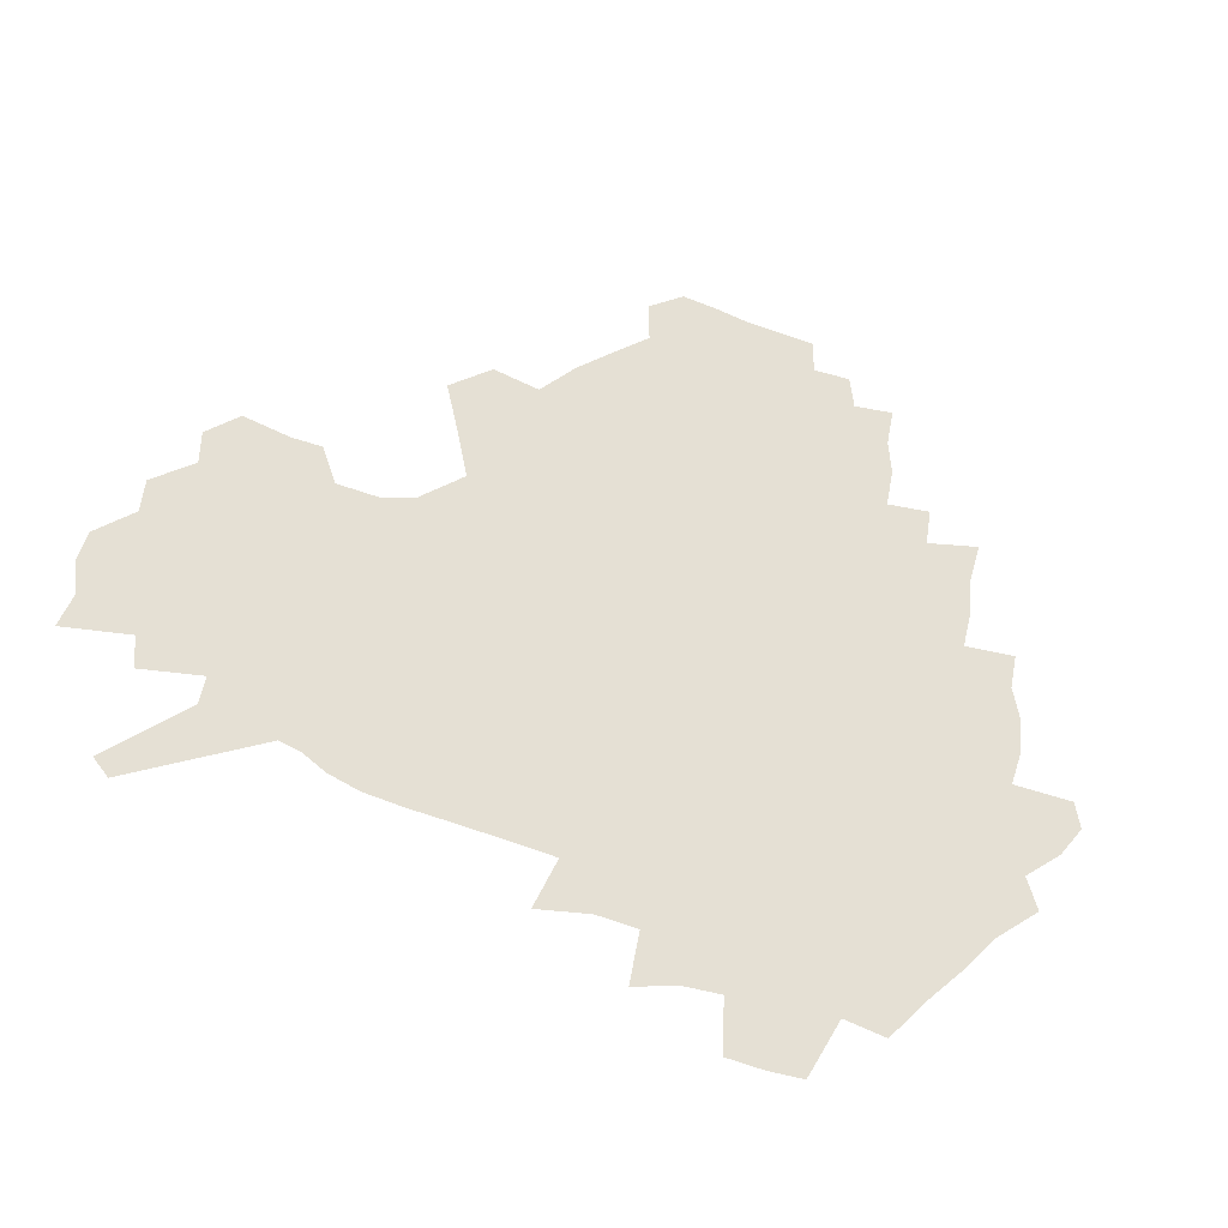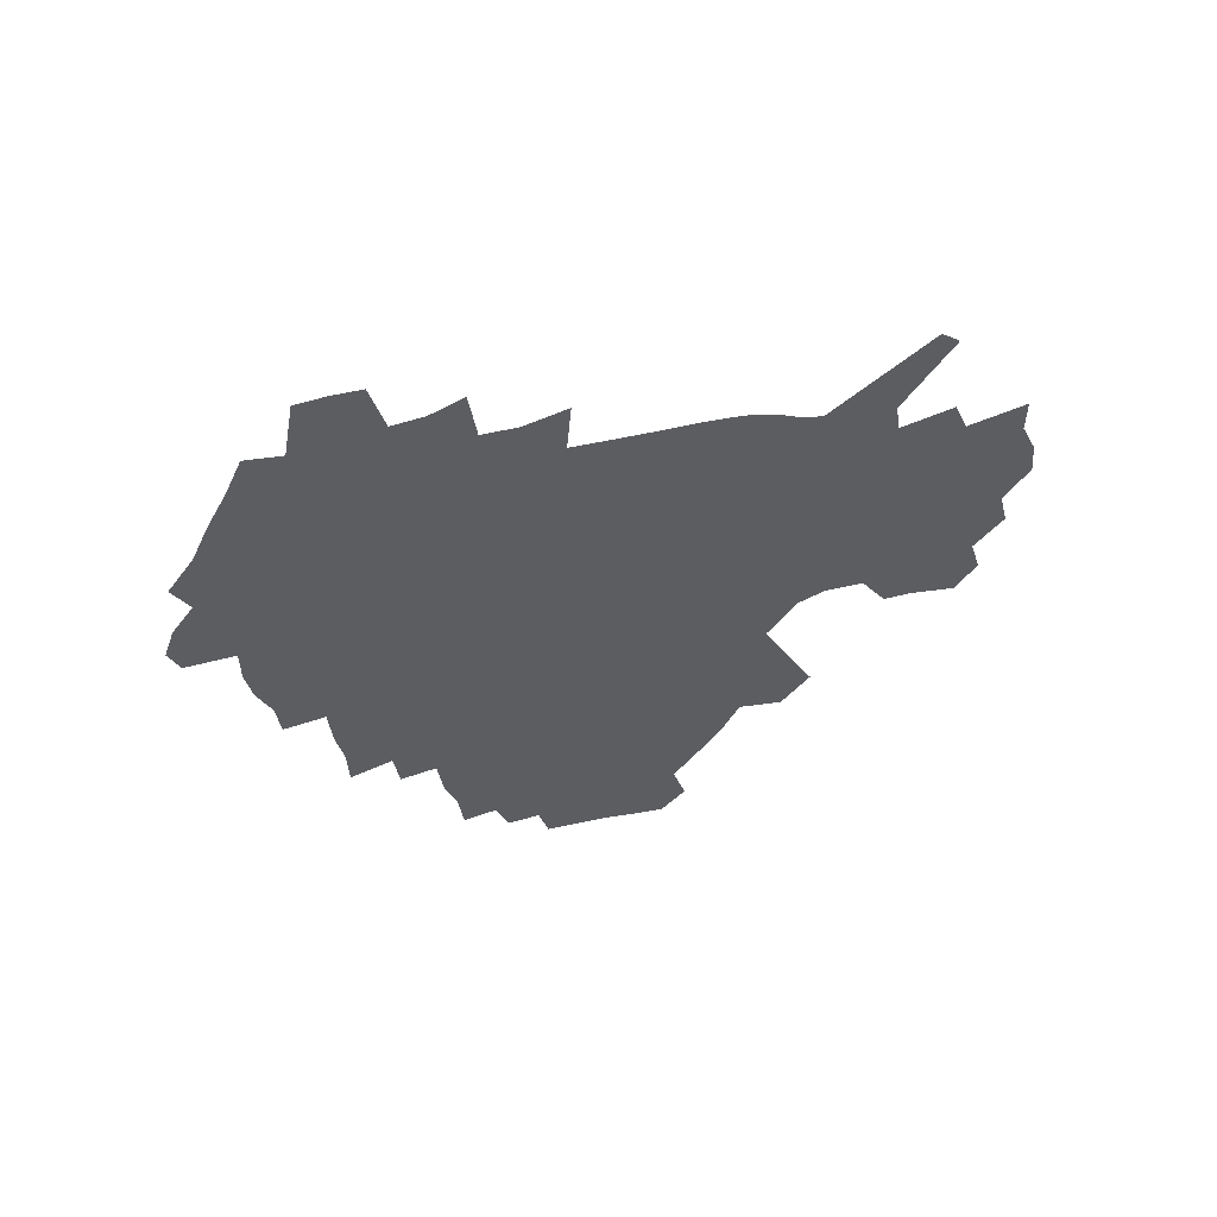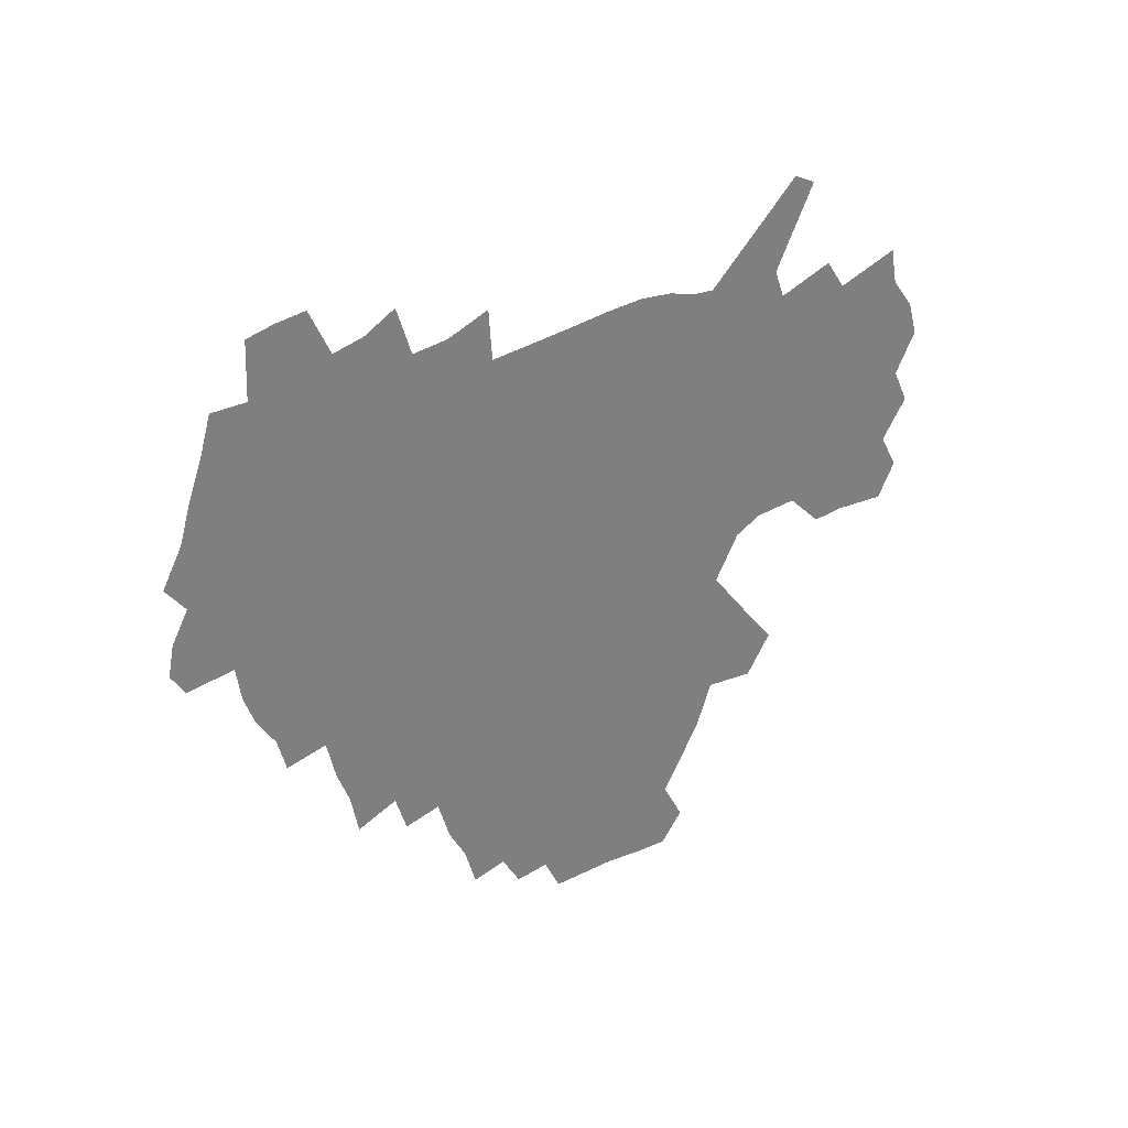
<metadata>
{"format":"obj","ext":"obj","renderer":"f3d","projection":"perspective","resolution":1024,"background":"white","views":[{"elev":-36.6,"azim":152.3,"up":"+Y"},{"elev":-36.0,"azim":19.4,"up":"+Z"},{"elev":-59.8,"azim":27.6,"up":"+Z"}]}
</metadata>
<code>
v 231 188.6 0
v 219.7 203.2 0
v 221.9 214.9 0
v 243.9 160.4 0
v 248.5 174.3 0
v 249.7 187.5 0
v 251.6 200.8 0
v 250.4 214.3 0
v 244.7 230.5 0
v 243.1 245.9 0
v 246 260.5 0
v 242.5 276.8 0
v 265.2 143.1 0
v 271.1 158 0
v 273.3 171.9 0
v 274.6 185.4 0
v 270.4 199.8 0
v 270.5 213.6 0
v 270.7 227.8 0
v 272 242 0
v 269.6 257.4 0
v 266.9 273.6 0
v 262.2 292 0
v 260.7 308.3 0
v 255.2 326.7 0
v 281.2 125.2 0
v 287.2 142.1 0
v 292.8 157.5 0
v 294.2 171 0
v 291.8 184.7 0
v 290.3 198.4 0
v 290.1 212.1 0
v 287.9 226.5 0
v 289.4 240.3 0
v 289.4 254.6 0
v 287.1 270.1 0
v 283.7 287.1 0
v 281.9 303.5 0
v 280.6 319.4 0
v 277.6 336.4 0
v 298.3 108.2 0
v 302.6 126.4 0
v 306.5 142.8 0
v 309 157.3 0
v 309.9 170.7 0
v 309 183.9 0
v 308.3 197.3 0
v 306.9 211.1 0
v 306.5 224.9 0
v 305.1 239.1 0
v 306.4 252.7 0
v 304.4 268 0
v 301.4 284.6 0
v 298 302.3 0
v 298.5 317.2 0
v 298.1 332.7 0
v 294.5 350.9 0
v 295.7 365.5 0
v 292.2 382.9 0
v 314.1 90.46 0
v 316.9 109.7 0
v 319.6 127.2 0
v 321.5 142.7 0
v 323.5 157.3 0
v 324.3 170.6 0
v 324 183.6 0
v 323.2 196.8 0
v 323.1 210.1 0
v 323 223.5 0
v 322.4 237.3 0
v 320.8 252 0
v 318.8 267.7 0
v 317.4 283.4 0
v 315.5 299.8 0
v 313.1 317 0
v 314.8 331.3 0
v 314.2 346.9 0
v 313.3 362.5 0
v 310.6 379.1 0
v 312.3 393 0
v 332.9 93.55 0
v 333.8 111.6 0
v 335 128 0
v 336.3 143.4 0
v 337.1 157.3 0
v 337.8 170.7 0
v 337.8 183.6 0
v 337.8 196.4 0
v 337 209.7 0
v 336.9 222.9 0
v 336.9 236.2 0
v 335 251.4 0
v 335.5 265.1 0
v 332.9 282.1 0
v 330.7 299.4 0
v 330.5 314.9 0
v 330.4 330.2 0
v 329.7 346 0
v 329.4 361.2 0
v 329 376.4 0
v 329.1 390.9 0
v 329.1 405.3 0
v 348.1 66.63 0
v 348.2 92.56 0
v 348.7 111.9 0
v 349.8 129.7 0
v 350.2 144.2 0
v 350.3 157.6 0
v 350.6 170.8 0
v 350.7 183.6 0
v 351 196.3 0
v 350.7 209.3 0
v 350.9 222.3 0
v 350.3 236 0
v 350.5 249.4 0
v 349.2 264.8 0
v 347.1 282.4 0
v 346.3 298 0
v 345.7 314.1 0
v 345.6 329.4 0
v 345.2 345.1 0
v 344.8 360.6 0
v 345.5 374.9 0
v 344 390.9 0
v 344.7 404.8 0
v 363.9 66.22 0
v 363.5 93.74 0
v 363.2 112.4 0
v 363.3 130.3 0
v 363.2 144.1 0
v 363.2 157.4 0
v 363.2 170.6 0
v 363.2 183.6 0
v 363.3 196.5 0
v 363.5 209.4 0
v 363.4 222.5 0
v 363.4 235.7 0
v 363.5 249.2 0
v 363.5 262.9 0
v 361.1 282.2 0
v 360.3 299.5 0
v 360.4 314.1 0
v 360.1 329.9 0
v 360.4 344.6 0
v 360.1 360 0
v 360.5 374.5 0
v 360.1 389.8 0
v 360.1 404.2 0
v 380 67.31 0
v 379.3 90.79 0
v 377.7 112.5 0
v 376.4 130.9 0
v 376.4 144.2 0
v 376.1 157.5 0
v 376 170.6 0
v 375.9 183.6 0
v 375.9 196.5 0
v 376.1 209.6 0
v 376.1 222.7 0
v 376.2 235.6 0
v 377 248.2 0
v 376.5 262.8 0
v 375.8 279.5 0
v 374.5 298.9 0
v 374.8 314.5 0
v 374.9 329.9 0
v 375.3 344.4 0
v 375.3 359.6 0
v 375.2 374.8 0
v 375 390.2 0
v 374.6 405.3 0
v 396.3 90.04 0
v 392.9 112 0
v 391.7 128.1 0
v 389.9 143.9 0
v 389 157.9 0
v 388.9 170.7 0
v 388.6 184 0
v 388.5 196.7 0
v 388.8 209.9 0
v 388.8 222.9 0
v 389.1 235.5 0
v 389.4 248.6 0
v 389.4 263.3 0
v 389.3 279.6 0
v 389.2 296.9 0
v 389.1 315.1 0
v 389.7 330 0
v 390.2 345.1 0
v 390.2 360.2 0
v 390.3 375.9 0
v 390 390.8 0
v 389.5 405.5 0
v 415.5 84.49 0
v 411.1 107.6 0
v 407 127.2 0
v 404.5 142.9 0
v 403.1 157.2 0
v 401.7 171.5 0
v 400.9 184.5 0
v 401.1 197.2 0
v 400.6 210.1 0
v 401.3 222.9 0
v 401.5 235.7 0
v 401.8 248.3 0
v 402.5 262.3 0
v 403.1 277.7 0
v 403.7 294.8 0
v 404.5 311.9 0
v 405 328.6 0
v 405.3 345.1 0
v 405.7 362 0
v 405.2 376.5 0
v 405.6 393.1 0
v 428.6 108.6 0
v 423.8 126.5 0
v 420.5 141.8 0
v 416.9 157.7 0
v 416 171 0
v 415.5 184.1 0
v 415 197.1 0
v 414.2 210.2 0
v 414 223.1 0
v 414.7 236 0
v 414.5 248.7 0
v 415.3 262.1 0
v 416.7 277.8 0
v 417.8 293.1 0
v 419.4 312.4 0
v 420.4 329.2 0
v 420.9 346.2 0
v 420.9 362.5 0
v 451.7 104.3 0
v 441.7 126.8 0
v 435.5 142.9 0
v 432.4 157.2 0
v 430.3 170.9 0
v 429.2 184 0
v 428.9 197.1 0
v 428.3 210.1 0
v 427.1 223.4 0
v 427.4 236.2 0
v 427.9 249.1 0
v 428.9 262.7 0
v 430.8 277.9 0
v 432.5 293.8 0
v 434.3 310.4 0
v 436 329 0
v 437.2 347.7 0
v 460.7 128 0
v 454.6 142.2 0
v 450.5 156.2 0
v 446.2 170.6 0
v 445 183.6 0
v 445.2 196.5 0
v 441.3 210.9 0
v 440.7 223.6 0
v 441 236.3 0
v 441.9 249.4 0
v 443.2 263 0
v 445.1 277.5 0
v 447.5 293.4 0
v 450.8 311.8 0
v 452.9 330.2 0
v 479.8 129.1 0
v 472.9 142.7 0
v 467.1 156.7 0
v 465.2 169.6 0
v 461.6 183.3 0
v 460.9 196.1 0
v 457.6 210.1 0
v 455.9 223.4 0
v 456.2 236.3 0
v 456.9 249.4 0
v 457.5 262.7 0
v 460.8 277.3 0
v 465 294.4 0
v 467.7 312.2 0
v 472 332.6 0
v 498.2 129.8 0
v 487.6 144.9 0
v 485 157 0
v 480.4 170.3 0
v 478.8 182.9 0
v 475.7 196.2 0
v 473.4 209.5 0
v 470.4 223.2 0
v 471 235.9 0
v 473.8 249 0
v 476.9 262.8 0
v 481.2 277.3 0
v 485.4 296.3 0
v 490.5 316.9 0
v 514.5 131.3 0
v 503 146.5 0
v 500.1 158 0
v 495 171.2 0
v 493.3 183.3 0
v 489.3 196.9 0
v 487.3 209.6 0
v 485.8 222.4 0
v 488.1 234.8 0
v 491.7 247.2 0
v 500.7 259.6 0
v 527.1 134.9 0
v 516.9 148.8 0
v 512.2 160.5 0
v 508.9 172.4 0
v 505.5 184.9 0
v 503 197.3 0
v 500.9 209.5 0
v 498.7 221.7 0
v 501.3 232.9 0
v 505.5 244.1 0
v 514.2 254.9 0
v 535.9 140.1 0
v 530.6 150.6 0
v 525.4 162 0
v 522.7 173.2 0
v 520.3 184.9 0
v 519.2 196.6 0
v 516.7 208.9 0
v 516.2 220.3 0
v 515.6 231.4 0
v 518.5 241.8 0
v 531.3 254.8 0
v 537 269.3 0
v 544.2 142.2 0
v 542 152.5 0
v 539.5 162.5 0
v 537.3 173.4 0
v 533.8 185.2 0
v 533.6 196.4 0
v 535.6 207.7 0
v 533.8 219.4 0
v 536.6 231 0
v 540.2 242.8 0
v 544.5 255.4 0
v 549.3 268.9 0
v 598.7 110.9 0
v 555.6 151.1 0
v 557.5 160.5 0
v 555.1 172.4 0
v 554.6 183.8 0
v 556.6 195.3 0
v 556.8 207.2 0
v 556.8 219.3 0
v 560.9 231.6 0
v 558.2 243.9 0
v 561.3 256.6 0
v 567.7 271.5 0
v 604.5 117.1 0
v 572.6 147.3 0
v 570.5 159.1 0
v 573.7 170.3 0
v 572.7 182.4 0
v 572.8 194.3 0
v 574.1 206.4 0
v 576.6 218.8 0
v 578.9 231.6 0
v 581.5 244.9 0
v 581.2 258.6 0
v 594.8 154.1 0
v 595.8 167 0
v 591.5 180.3 0
v 587.3 193.4 0
v 594.2 204.6 0
v 599.9 216.9 0
v 598.6 230.7 0
v 622.2 161.6 0
v 617.2 175.8 0
v 618.8 188.9 0
v 615.4 202.3 0
f 5 6 1
f 1 6 2
f 6 7 2
f 2 7 3
f 7 8 3
f 13 14 4
f 4 14 5
f 14 15 5
f 5 15 6
f 15 16 6
f 6 16 7
f 16 17 7
f 7 17 8
f 17 18 8
f 8 18 9
f 18 19 9
f 9 19 10
f 19 20 10
f 10 20 11
f 20 21 11
f 11 21 12
f 21 22 12
f 26 27 13
f 13 27 14
f 27 28 14
f 14 28 15
f 28 29 15
f 15 29 16
f 29 30 16
f 16 30 17
f 30 31 17
f 17 31 18
f 31 32 18
f 18 32 19
f 32 33 19
f 19 33 20
f 33 34 20
f 20 34 21
f 34 35 21
f 21 35 22
f 35 36 22
f 22 36 23
f 36 37 23
f 23 37 24
f 37 38 24
f 24 38 25
f 38 39 25
f 41 42 26
f 26 42 27
f 42 43 27
f 27 43 28
f 43 44 28
f 28 44 29
f 44 45 29
f 29 45 30
f 45 46 30
f 30 46 31
f 46 47 31
f 31 47 32
f 47 48 32
f 32 48 33
f 48 49 33
f 33 49 34
f 49 50 34
f 34 50 35
f 50 51 35
f 35 51 36
f 51 52 36
f 36 52 37
f 52 53 37
f 37 53 38
f 53 54 38
f 38 54 39
f 54 55 39
f 39 55 40
f 55 56 40
f 60 61 41
f 41 61 42
f 61 62 42
f 42 62 43
f 62 63 43
f 43 63 44
f 63 64 44
f 44 64 45
f 64 65 45
f 45 65 46
f 65 66 46
f 46 66 47
f 66 67 47
f 47 67 48
f 67 68 48
f 48 68 49
f 68 69 49
f 49 69 50
f 69 70 50
f 50 70 51
f 70 71 51
f 51 71 52
f 71 72 52
f 52 72 53
f 72 73 53
f 53 73 54
f 73 74 54
f 54 74 55
f 74 75 55
f 55 75 56
f 75 76 56
f 56 76 57
f 76 77 57
f 57 77 58
f 77 78 58
f 58 78 59
f 78 79 59
f 60 81 61
f 81 82 61
f 61 82 62
f 82 83 62
f 62 83 63
f 83 84 63
f 63 84 64
f 84 85 64
f 64 85 65
f 85 86 65
f 65 86 66
f 86 87 66
f 66 87 67
f 87 88 67
f 67 88 68
f 88 89 68
f 68 89 69
f 89 90 69
f 69 90 70
f 90 91 70
f 70 91 71
f 91 92 71
f 71 92 72
f 92 93 72
f 72 93 73
f 93 94 73
f 73 94 74
f 94 95 74
f 74 95 75
f 95 96 75
f 75 96 76
f 96 97 76
f 76 97 77
f 97 98 77
f 77 98 78
f 98 99 78
f 78 99 79
f 99 100 79
f 79 100 80
f 100 101 80
f 103 104 81
f 81 104 82
f 104 105 82
f 82 105 83
f 105 106 83
f 83 106 84
f 106 107 84
f 84 107 85
f 107 108 85
f 85 108 86
f 108 109 86
f 86 109 87
f 109 110 87
f 87 110 88
f 110 111 88
f 88 111 89
f 111 112 89
f 89 112 90
f 112 113 90
f 90 113 91
f 113 114 91
f 91 114 92
f 114 115 92
f 92 115 93
f 115 116 93
f 93 116 94
f 116 117 94
f 94 117 95
f 117 118 95
f 95 118 96
f 118 119 96
f 96 119 97
f 119 120 97
f 97 120 98
f 120 121 98
f 98 121 99
f 121 122 99
f 99 122 100
f 122 123 100
f 100 123 101
f 123 124 101
f 101 124 102
f 124 125 102
f 103 126 104
f 126 127 104
f 104 127 105
f 127 128 105
f 105 128 106
f 128 129 106
f 106 129 107
f 129 130 107
f 107 130 108
f 130 131 108
f 108 131 109
f 131 132 109
f 109 132 110
f 132 133 110
f 110 133 111
f 133 134 111
f 111 134 112
f 134 135 112
f 112 135 113
f 135 136 113
f 113 136 114
f 136 137 114
f 114 137 115
f 137 138 115
f 115 138 116
f 138 139 116
f 116 139 117
f 139 140 117
f 117 140 118
f 140 141 118
f 118 141 119
f 141 142 119
f 119 142 120
f 142 143 120
f 120 143 121
f 143 144 121
f 121 144 122
f 144 145 122
f 122 145 123
f 145 146 123
f 123 146 124
f 146 147 124
f 124 147 125
f 147 148 125
f 126 149 127
f 149 150 127
f 127 150 128
f 150 151 128
f 128 151 129
f 151 152 129
f 129 152 130
f 152 153 130
f 130 153 131
f 153 154 131
f 131 154 132
f 154 155 132
f 132 155 133
f 155 156 133
f 133 156 134
f 156 157 134
f 134 157 135
f 157 158 135
f 135 158 136
f 158 159 136
f 136 159 137
f 159 160 137
f 137 160 138
f 160 161 138
f 138 161 139
f 161 162 139
f 139 162 140
f 162 163 140
f 140 163 141
f 163 164 141
f 141 164 142
f 164 165 142
f 142 165 143
f 165 166 143
f 143 166 144
f 166 167 144
f 144 167 145
f 167 168 145
f 145 168 146
f 168 169 146
f 146 169 147
f 169 170 147
f 147 170 148
f 170 171 148
f 150 172 151
f 172 173 151
f 151 173 152
f 173 174 152
f 152 174 153
f 174 175 153
f 153 175 154
f 175 176 154
f 154 176 155
f 176 177 155
f 155 177 156
f 177 178 156
f 156 178 157
f 178 179 157
f 157 179 158
f 179 180 158
f 158 180 159
f 180 181 159
f 159 181 160
f 181 182 160
f 160 182 161
f 182 183 161
f 161 183 162
f 183 184 162
f 162 184 163
f 184 185 163
f 163 185 164
f 185 186 164
f 164 186 165
f 186 187 165
f 165 187 166
f 187 188 166
f 166 188 167
f 188 189 167
f 167 189 168
f 189 190 168
f 168 190 169
f 190 191 169
f 169 191 170
f 191 192 170
f 170 192 171
f 192 193 171
f 172 194 173
f 194 195 173
f 173 195 174
f 195 196 174
f 174 196 175
f 196 197 175
f 175 197 176
f 197 198 176
f 176 198 177
f 198 199 177
f 177 199 178
f 199 200 178
f 178 200 179
f 200 201 179
f 179 201 180
f 201 202 180
f 180 202 181
f 202 203 181
f 181 203 182
f 203 204 182
f 182 204 183
f 204 205 183
f 183 205 184
f 205 206 184
f 184 206 185
f 206 207 185
f 185 207 186
f 207 208 186
f 186 208 187
f 208 209 187
f 187 209 188
f 209 210 188
f 188 210 189
f 210 211 189
f 189 211 190
f 211 212 190
f 190 212 191
f 212 213 191
f 191 213 192
f 213 214 192
f 192 214 193
f 195 215 196
f 215 216 196
f 196 216 197
f 216 217 197
f 197 217 198
f 217 218 198
f 198 218 199
f 218 219 199
f 199 219 200
f 219 220 200
f 200 220 201
f 220 221 201
f 201 221 202
f 221 222 202
f 202 222 203
f 222 223 203
f 203 223 204
f 223 224 204
f 204 224 205
f 224 225 205
f 205 225 206
f 225 226 206
f 206 226 207
f 226 227 207
f 207 227 208
f 227 228 208
f 208 228 209
f 228 229 209
f 209 229 210
f 229 230 210
f 210 230 211
f 230 231 211
f 211 231 212
f 231 232 212
f 212 232 213
f 215 233 216
f 233 234 216
f 216 234 217
f 234 235 217
f 217 235 218
f 235 236 218
f 218 236 219
f 236 237 219
f 219 237 220
f 237 238 220
f 220 238 221
f 238 239 221
f 221 239 222
f 239 240 222
f 222 240 223
f 240 241 223
f 223 241 224
f 241 242 224
f 224 242 225
f 242 243 225
f 225 243 226
f 243 244 226
f 226 244 227
f 244 245 227
f 227 245 228
f 245 246 228
f 228 246 229
f 246 247 229
f 229 247 230
f 247 248 230
f 230 248 231
f 248 249 231
f 231 249 232
f 234 250 235
f 250 251 235
f 235 251 236
f 251 252 236
f 236 252 237
f 252 253 237
f 237 253 238
f 253 254 238
f 238 254 239
f 254 255 239
f 239 255 240
f 255 256 240
f 240 256 241
f 256 257 241
f 241 257 242
f 257 258 242
f 242 258 243
f 258 259 243
f 243 259 244
f 259 260 244
f 244 260 245
f 260 261 245
f 245 261 246
f 261 262 246
f 246 262 247
f 262 263 247
f 247 263 248
f 263 264 248
f 248 264 249
f 250 265 251
f 265 266 251
f 251 266 252
f 266 267 252
f 252 267 253
f 267 268 253
f 253 268 254
f 268 269 254
f 254 269 255
f 269 270 255
f 255 270 256
f 270 271 256
f 256 271 257
f 271 272 257
f 257 272 258
f 272 273 258
f 258 273 259
f 273 274 259
f 259 274 260
f 274 275 260
f 260 275 261
f 275 276 261
f 261 276 262
f 276 277 262
f 262 277 263
f 277 278 263
f 263 278 264
f 278 279 264
f 265 280 266
f 280 281 266
f 266 281 267
f 281 282 267
f 267 282 268
f 282 283 268
f 268 283 269
f 283 284 269
f 269 284 270
f 284 285 270
f 270 285 271
f 285 286 271
f 271 286 272
f 286 287 272
f 272 287 273
f 287 288 273
f 273 288 274
f 288 289 274
f 274 289 275
f 289 290 275
f 275 290 276
f 290 291 276
f 276 291 277
f 291 292 277
f 277 292 278
f 292 293 278
f 278 293 279
f 280 294 281
f 294 295 281
f 281 295 282
f 295 296 282
f 282 296 283
f 296 297 283
f 283 297 284
f 297 298 284
f 284 298 285
f 298 299 285
f 285 299 286
f 299 300 286
f 286 300 287
f 300 301 287
f 287 301 288
f 301 302 288
f 288 302 289
f 302 303 289
f 289 303 290
f 303 304 290
f 290 304 291
f 294 305 295
f 305 306 295
f 295 306 296
f 306 307 296
f 296 307 297
f 307 308 297
f 297 308 298
f 308 309 298
f 298 309 299
f 309 310 299
f 299 310 300
f 310 311 300
f 300 311 301
f 311 312 301
f 301 312 302
f 312 313 302
f 302 313 303
f 313 314 303
f 303 314 304
f 314 315 304
f 305 316 306
f 316 317 306
f 306 317 307
f 317 318 307
f 307 318 308
f 318 319 308
f 308 319 309
f 319 320 309
f 309 320 310
f 320 321 310
f 310 321 311
f 321 322 311
f 311 322 312
f 322 323 312
f 312 323 313
f 323 324 313
f 313 324 314
f 324 325 314
f 314 325 315
f 325 326 315
f 316 328 317
f 328 329 317
f 317 329 318
f 329 330 318
f 318 330 319
f 330 331 319
f 319 331 320
f 331 332 320
f 320 332 321
f 332 333 321
f 321 333 322
f 333 334 322
f 322 334 323
f 334 335 323
f 323 335 324
f 335 336 324
f 324 336 325
f 336 337 325
f 325 337 326
f 337 338 326
f 326 338 327
f 338 339 327
f 328 340 329
f 340 341 329
f 329 341 330
f 341 342 330
f 330 342 331
f 342 343 331
f 331 343 332
f 343 344 332
f 332 344 333
f 344 345 333
f 333 345 334
f 345 346 334
f 334 346 335
f 346 347 335
f 335 347 336
f 347 348 336
f 336 348 337
f 348 349 337
f 337 349 338
f 349 350 338
f 338 350 339
f 350 351 339
f 340 352 341
f 352 353 341
f 341 353 342
f 353 354 342
f 342 354 343
f 354 355 343
f 343 355 344
f 355 356 344
f 344 356 345
f 356 357 345
f 345 357 346
f 357 358 346
f 346 358 347
f 358 359 347
f 347 359 348
f 359 360 348
f 348 360 349
f 360 361 349
f 349 361 350
f 361 362 350
f 350 362 351
f 354 363 355
f 363 364 355
f 355 364 356
f 364 365 356
f 356 365 357
f 365 366 357
f 357 366 358
f 366 367 358
f 358 367 359
f 367 368 359
f 359 368 360
f 368 369 360
f 360 369 361
f 364 370 365
f 370 371 365
f 365 371 366
f 371 372 366
f 366 372 367
f 372 373 367
f 367 373 368

</code>
